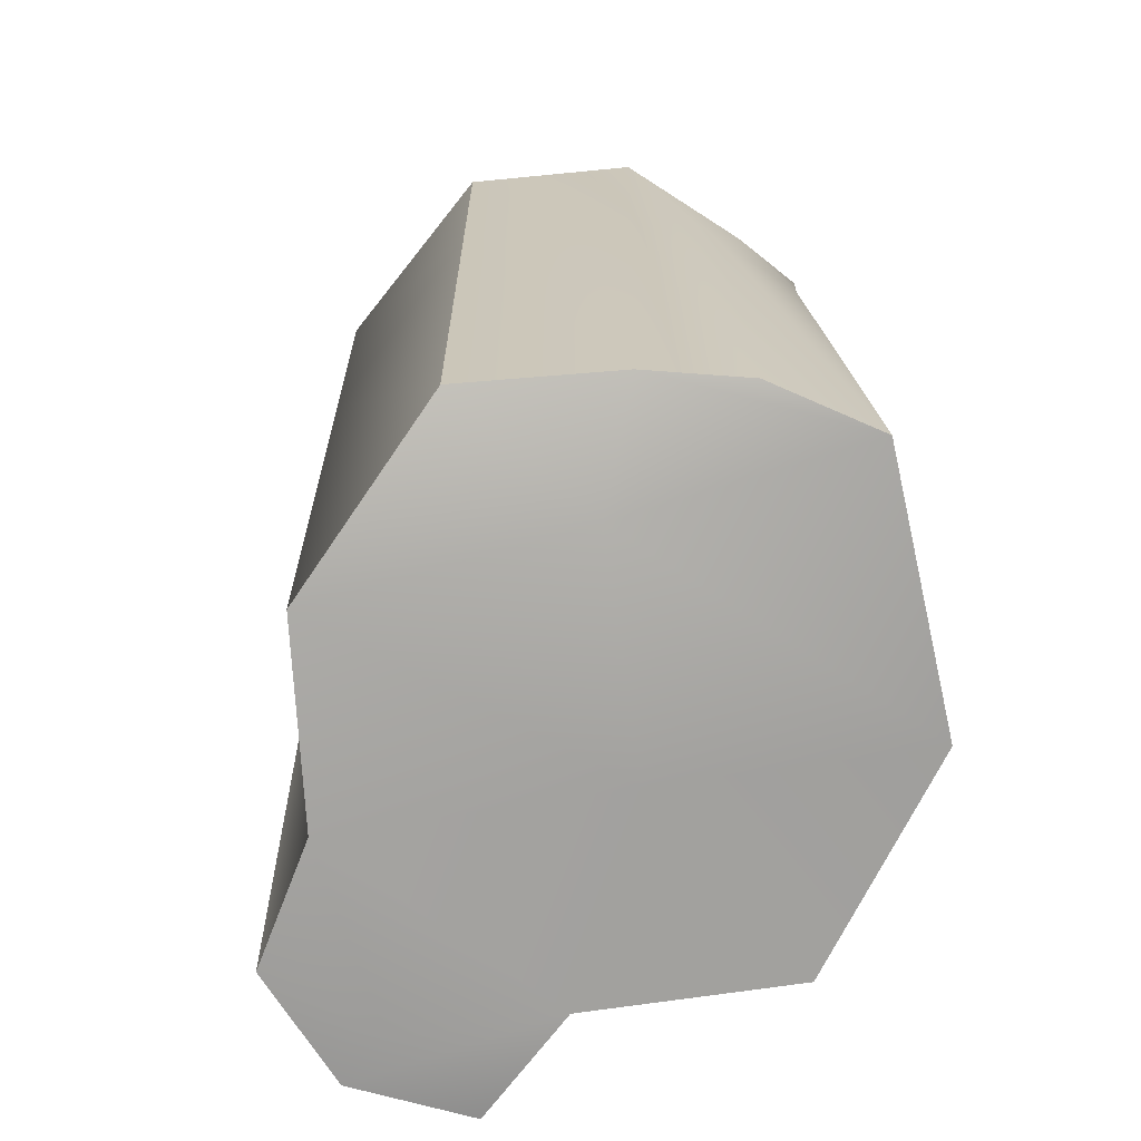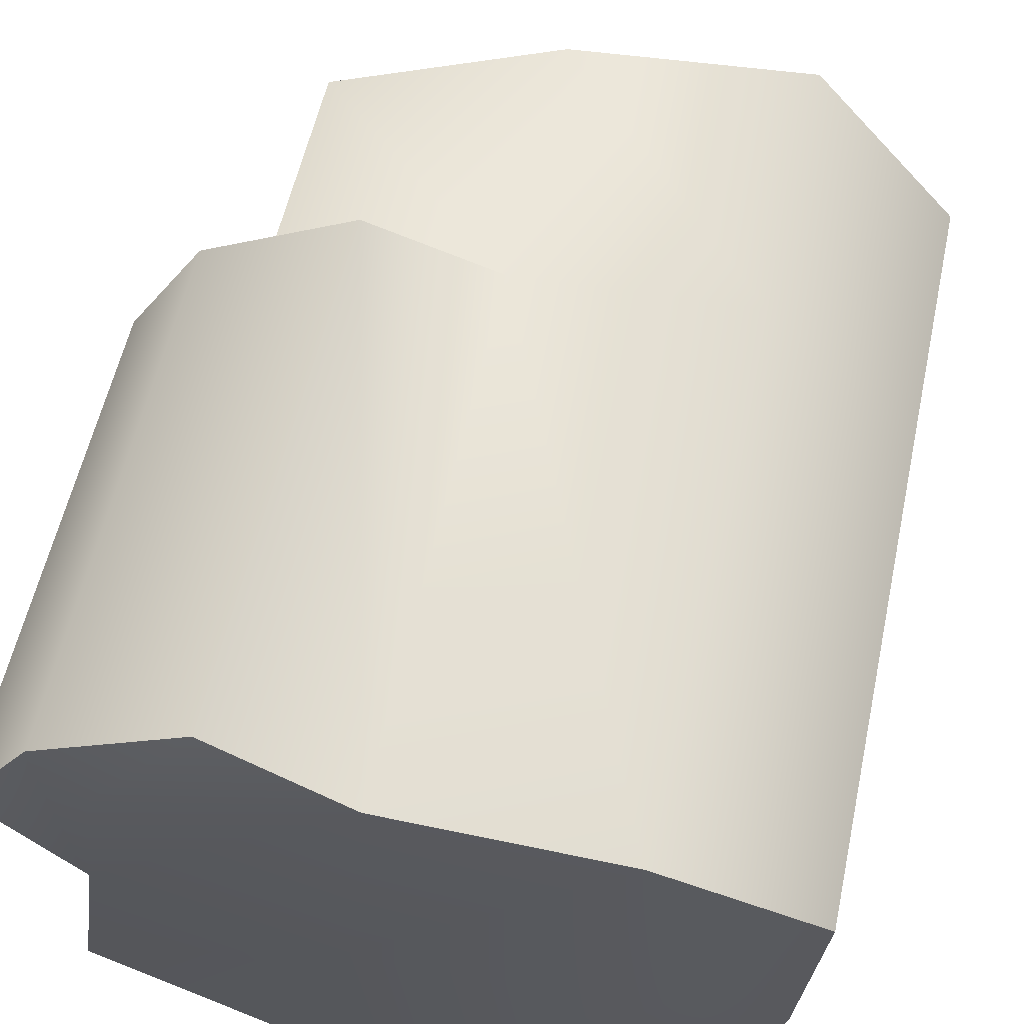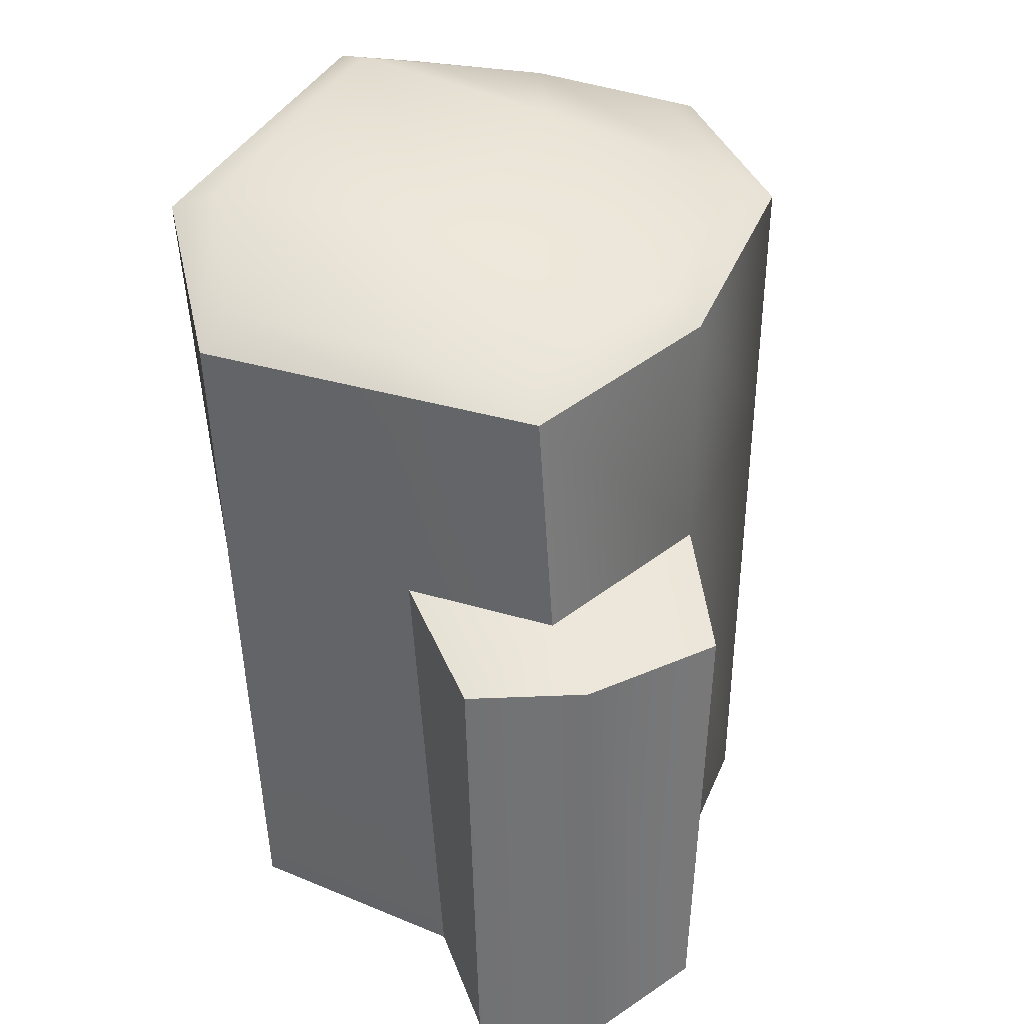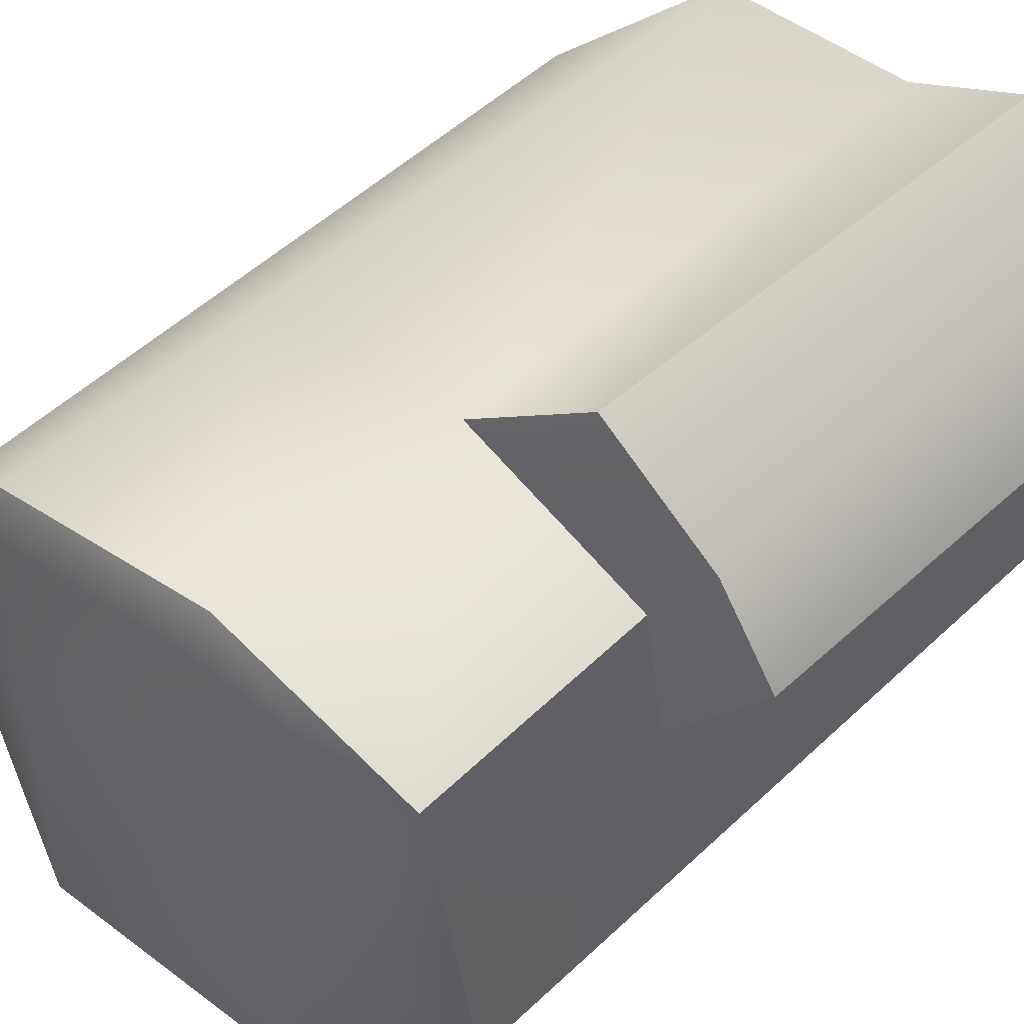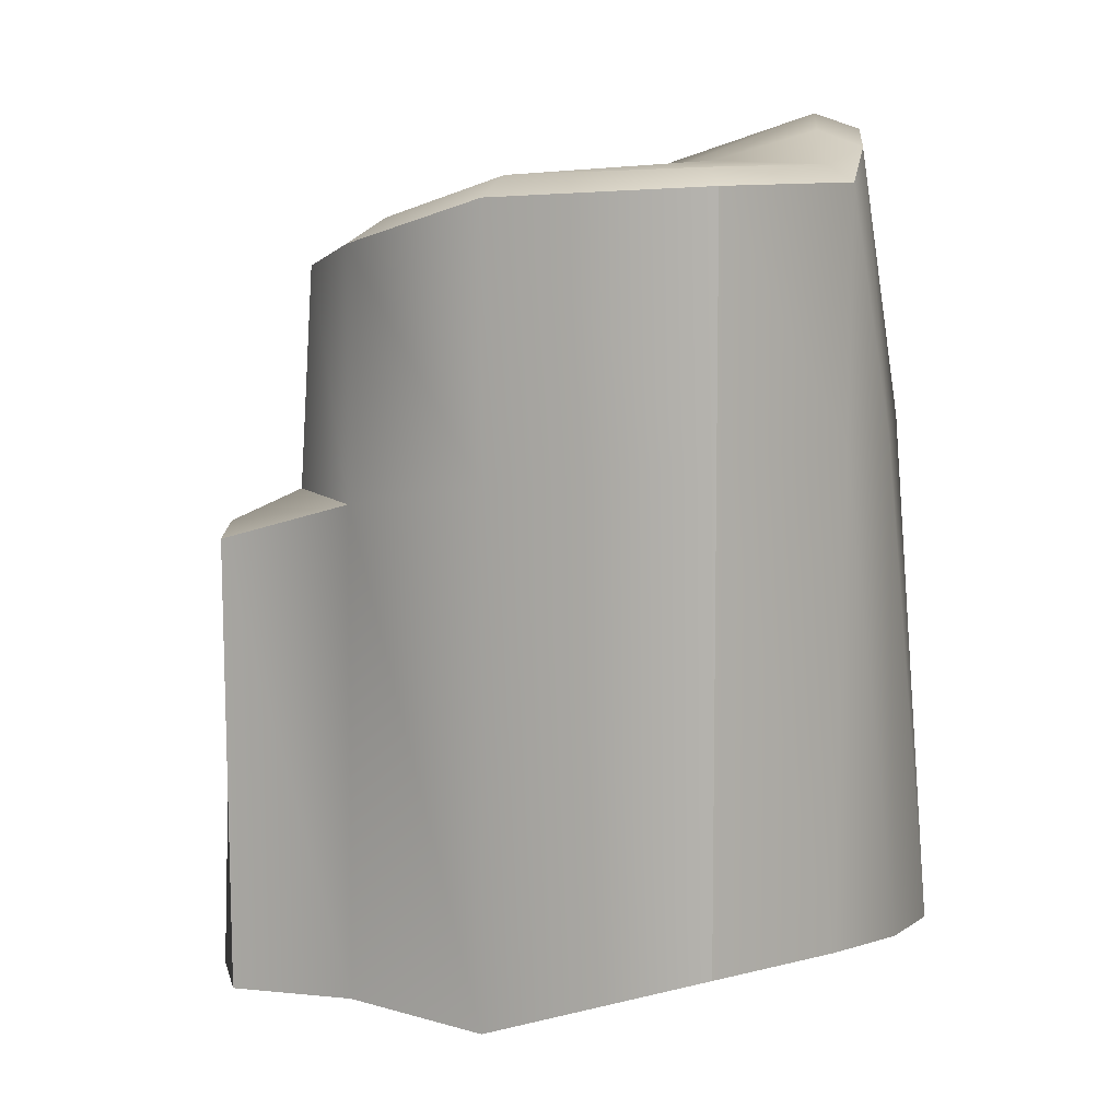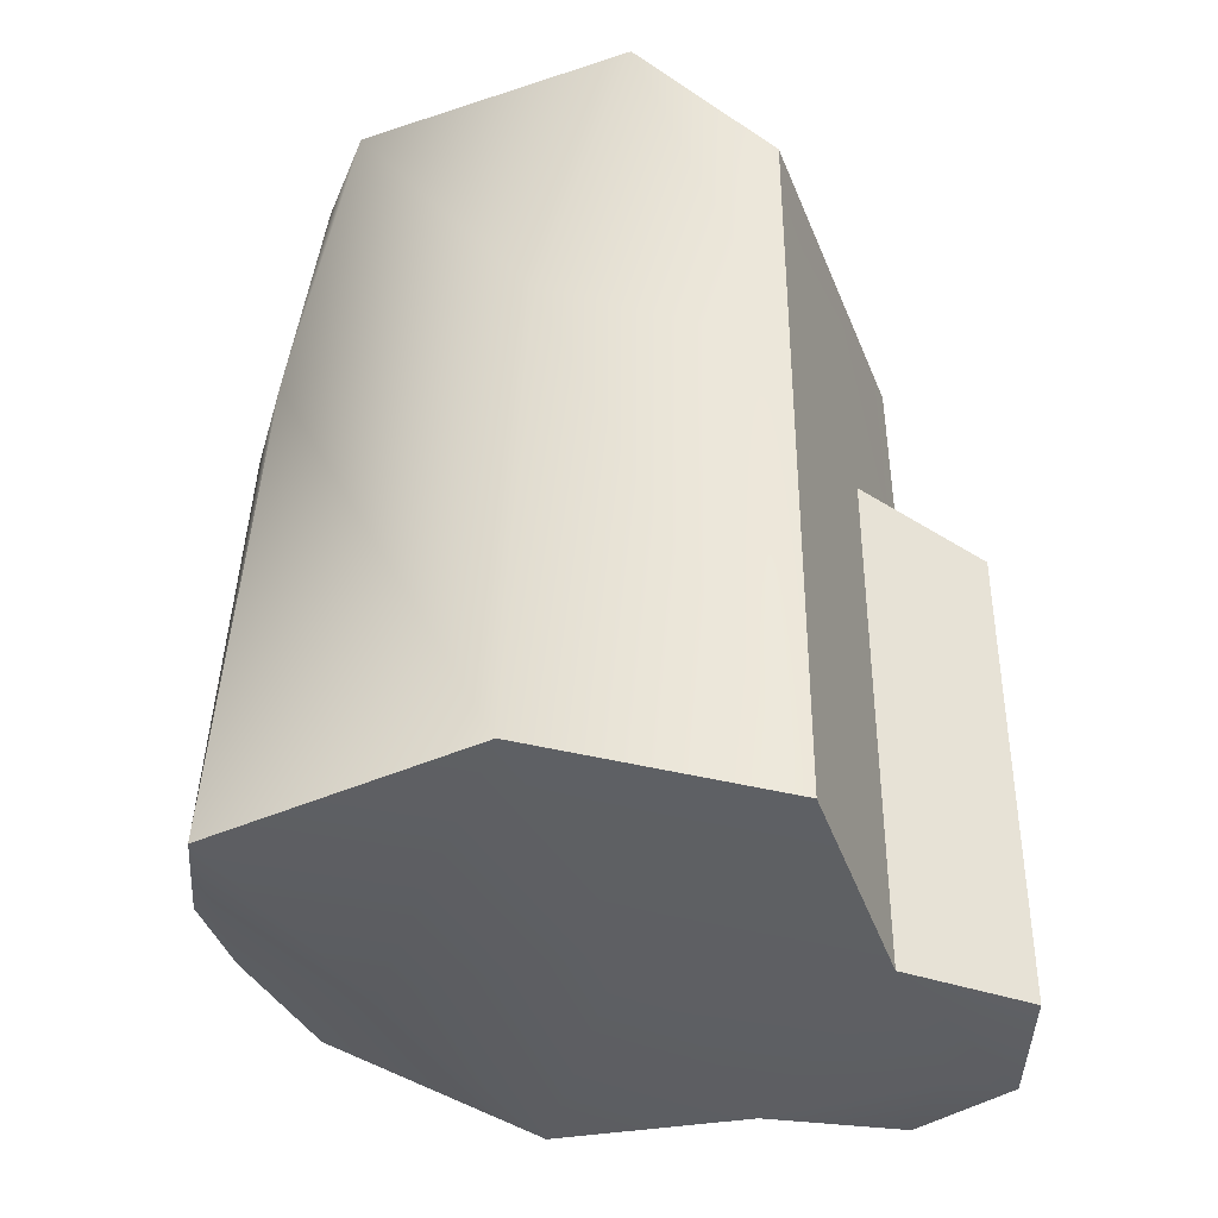
<metadata>
{"format":"obj","ext":"obj","renderer":"f3d","projection":"perspective","resolution":1024,"background":"white","views":[{"elev":-67.9,"azim":103.1,"up":"+Y"},{"elev":55.6,"azim":11.8,"up":"+Z"},{"elev":35.4,"azim":-58.4,"up":"+Y"},{"elev":58.0,"azim":-132.4,"up":"+Z"},{"elev":7.6,"azim":58.5,"up":"+Y"},{"elev":-37.9,"azim":-149.7,"up":"+Y"}]}
</metadata>
<code>
o Cube.004_Cube.005
v -1.044 -0.2256 -0.1306
v -1.018 0.5871 -0.2124
v -1.107 -0.1695 -0.5204
v -1.076 0.5879 -0.5343
v -0.4772 -0.1207 -0.3186
v -0.5143 0.6565 -0.333
v -0.5311 -0.1306 -0.589
v -0.6538 0.701 -0.5668
v -0.6034 -0.1427 -0.6894
v -0.909 -0.1427 -0.6894
v -0.9989 0.6752 -0.6103
v -0.7185 0.7219 -0.6118
v -0.837 -0.202 -0.1096
v -0.6256 -0.1863 -0.1467
v -0.6347 0.6496 -0.1806
v -0.8293 0.6107 -0.1545
v -1.053 0.56 -0.1787
v -1.12 0.5608 -0.5477
v -0.6238 0.6835 -0.6034
v -0.4772 0.6381 -0.3186
v -0.6153 0.6279 -0.1444
v -0.8374 0.5845 -0.1143
v -1.018 0.6546 -0.6552
v -0.6977 0.706 -0.6568
v -1.115 0.3152 -0.5385
v -0.5428 0.393 -0.5783
v -0.4772 0.3829 -0.3186
v -0.6188 0.3541 -0.1452
v -0.8373 0.32 -0.1127
v -0.9223 0.3656 -0.6747
v -0.6161 0.4038 -0.6475
v -1.05 0.3153 -0.162
v -1.068 -0.2041 -0.2966
v -1.043 0.5874 -0.3506
v -0.5004 -0.1249 -0.4849
v -0.5361 0.6621 -0.4888
v -0.6326 0.6671 -0.4211
v -0.864 0.6248 -0.4056
v -0.8679 -0.1766 -0.4088
v -0.6161 -0.1676 -0.43
v -0.502 0.644 -0.4963
v -1.082 0.5603 -0.3371
v -1.078 0.3153 -0.3236
v -0.5014 0.3855 -0.4925
v -1.157 -0.2109 -0.1897
v -1.085 -0.2209 -0.075
v -0.9566 -0.2092 -0.0279
v -0.9493 0.2787 -0.02026
v -1.09 0.2795 -0.09513
v -1.158 0.2746 -0.2028
f 42 34 4 18
f 24 12 8 19
f 41 36 6 20
f 22 16 2 17
f 40 35 5 14
f 38 34 2 16
f 36 37 15 6
f 37 38 16 15
f 33 39 13 1
f 39 40 14 13
f 20 6 15 21
f 21 15 16 22
f 18 4 11 23
f 23 11 12 24
f 30 23 24 31
f 25 18 23 30
f 28 21 22 29
f 27 20 21 28
f 29 22 17 32
f 44 41 20 27
f 31 24 19 26
f 43 42 18 25
f 33 43 25 3
f 9 31 26 7
f 35 44 27 5
f 33 1 46 45
f 5 27 28 14
f 14 28 29 13
f 3 25 30 10
f 10 30 31 9
f 7 26 44 35
f 32 43 50 49
f 32 17 42 43
f 26 19 41 44
f 10 9 40 39
f 3 10 39 33
f 12 11 38 37
f 8 12 37 36
f 11 4 34 38
f 9 7 35 40
f 19 8 36 41
f 17 2 34 42
f 47 48 49 46
f 46 49 50 45
f 29 32 49 48
f 43 33 45 50
f 1 13 47 46
f 13 29 48 47

</code>
